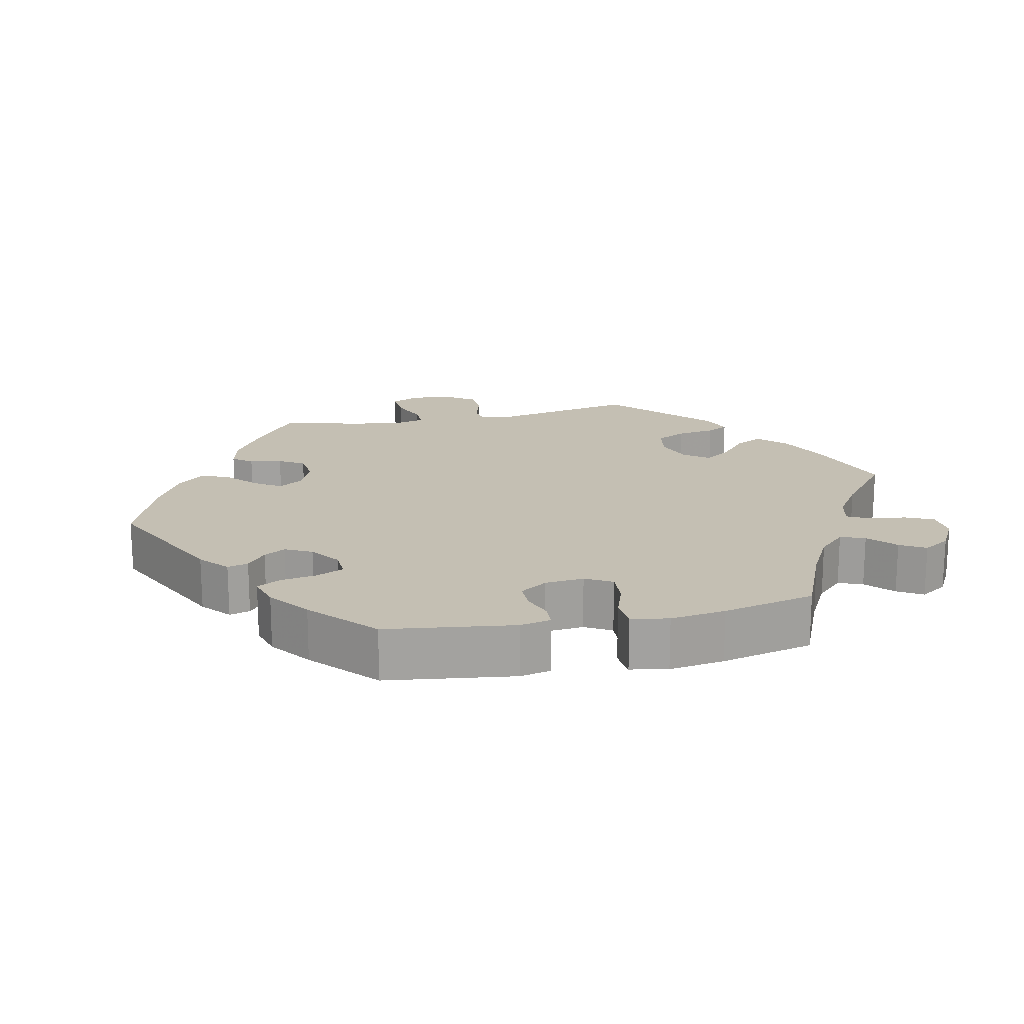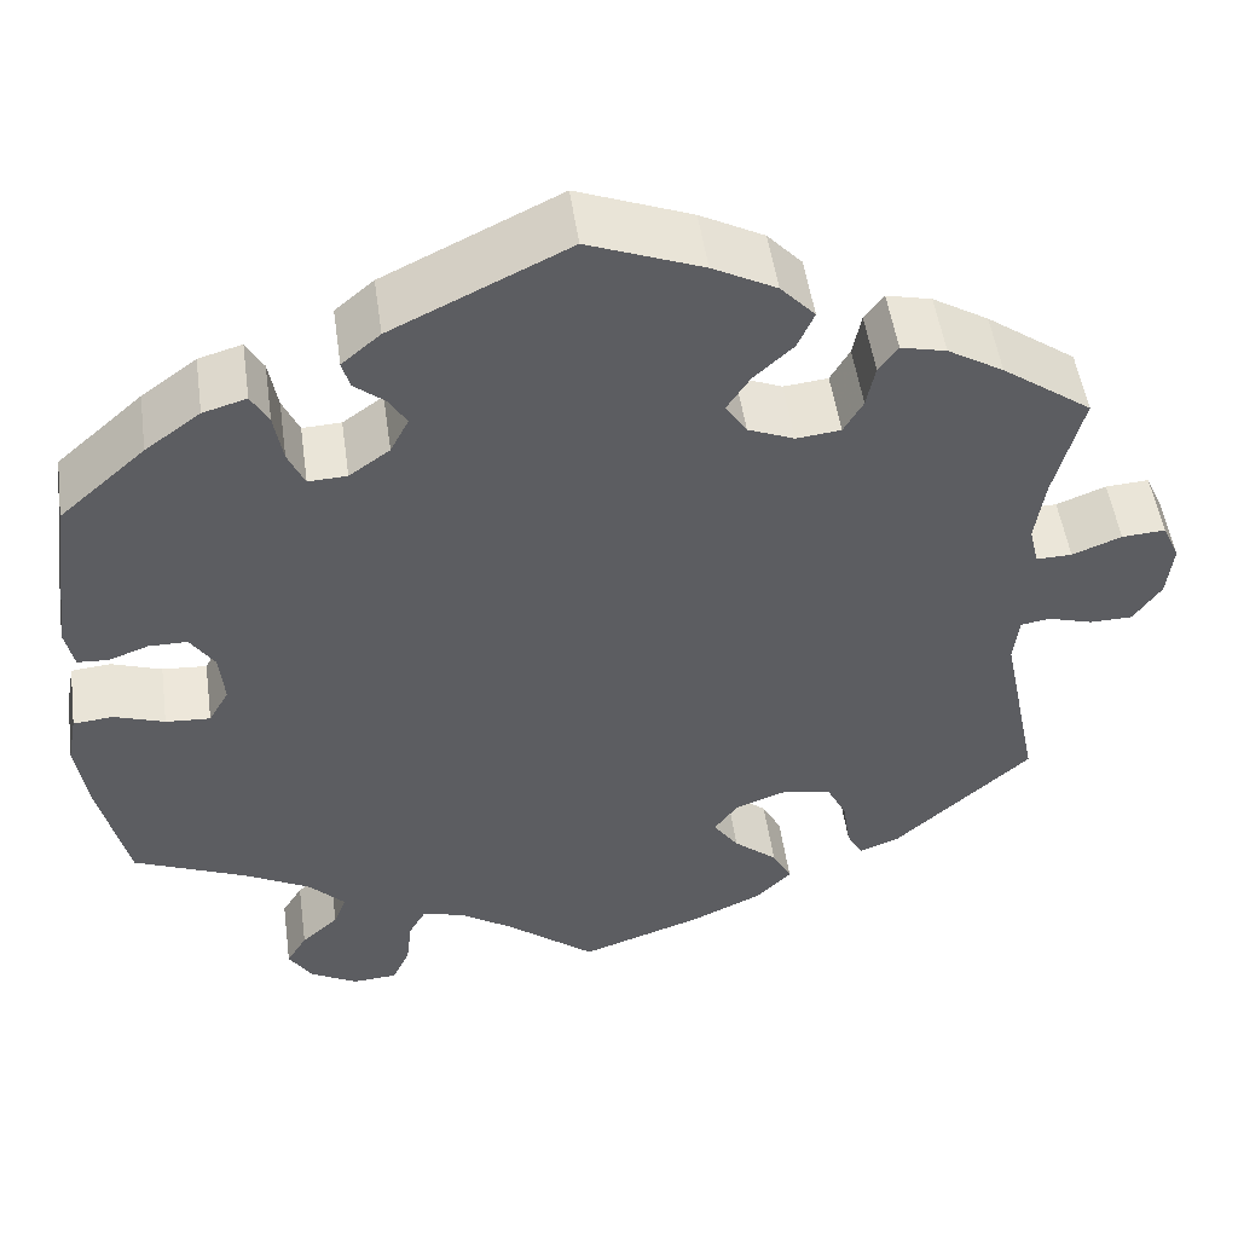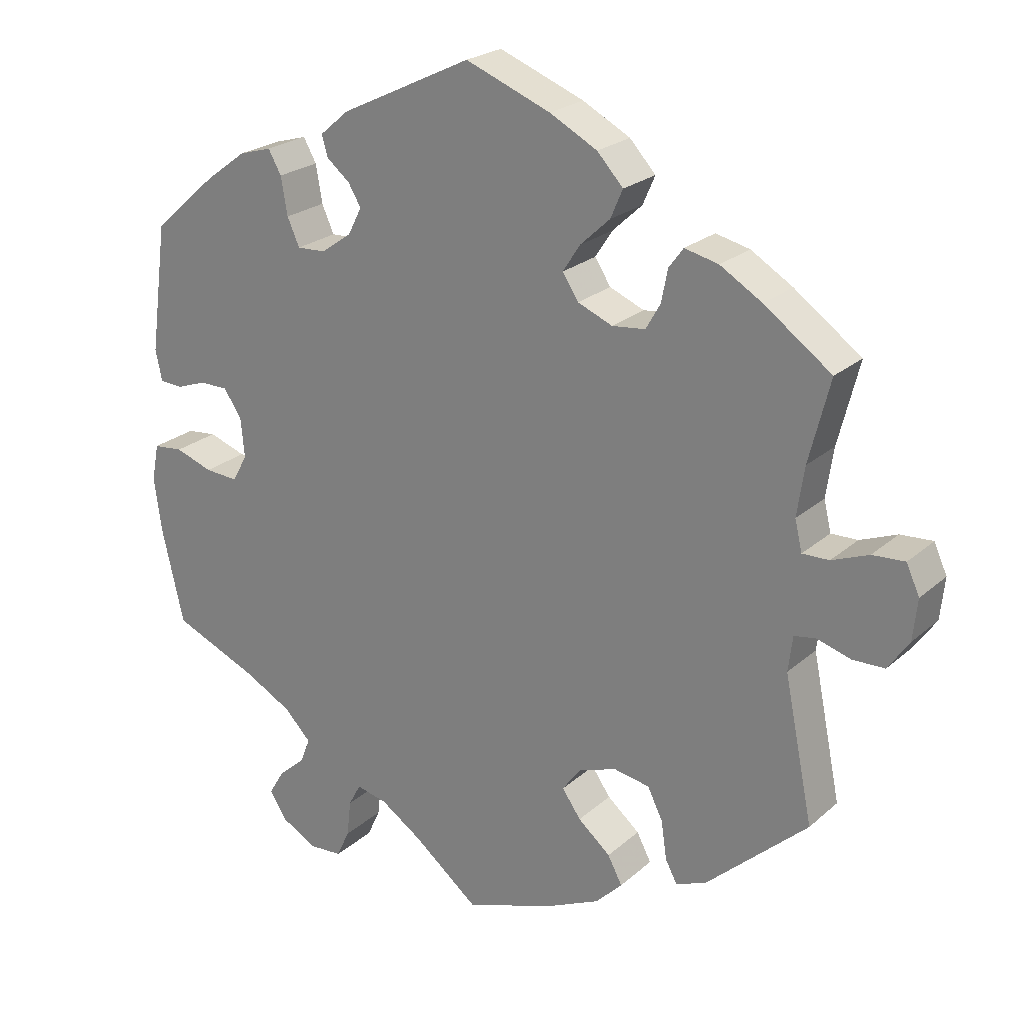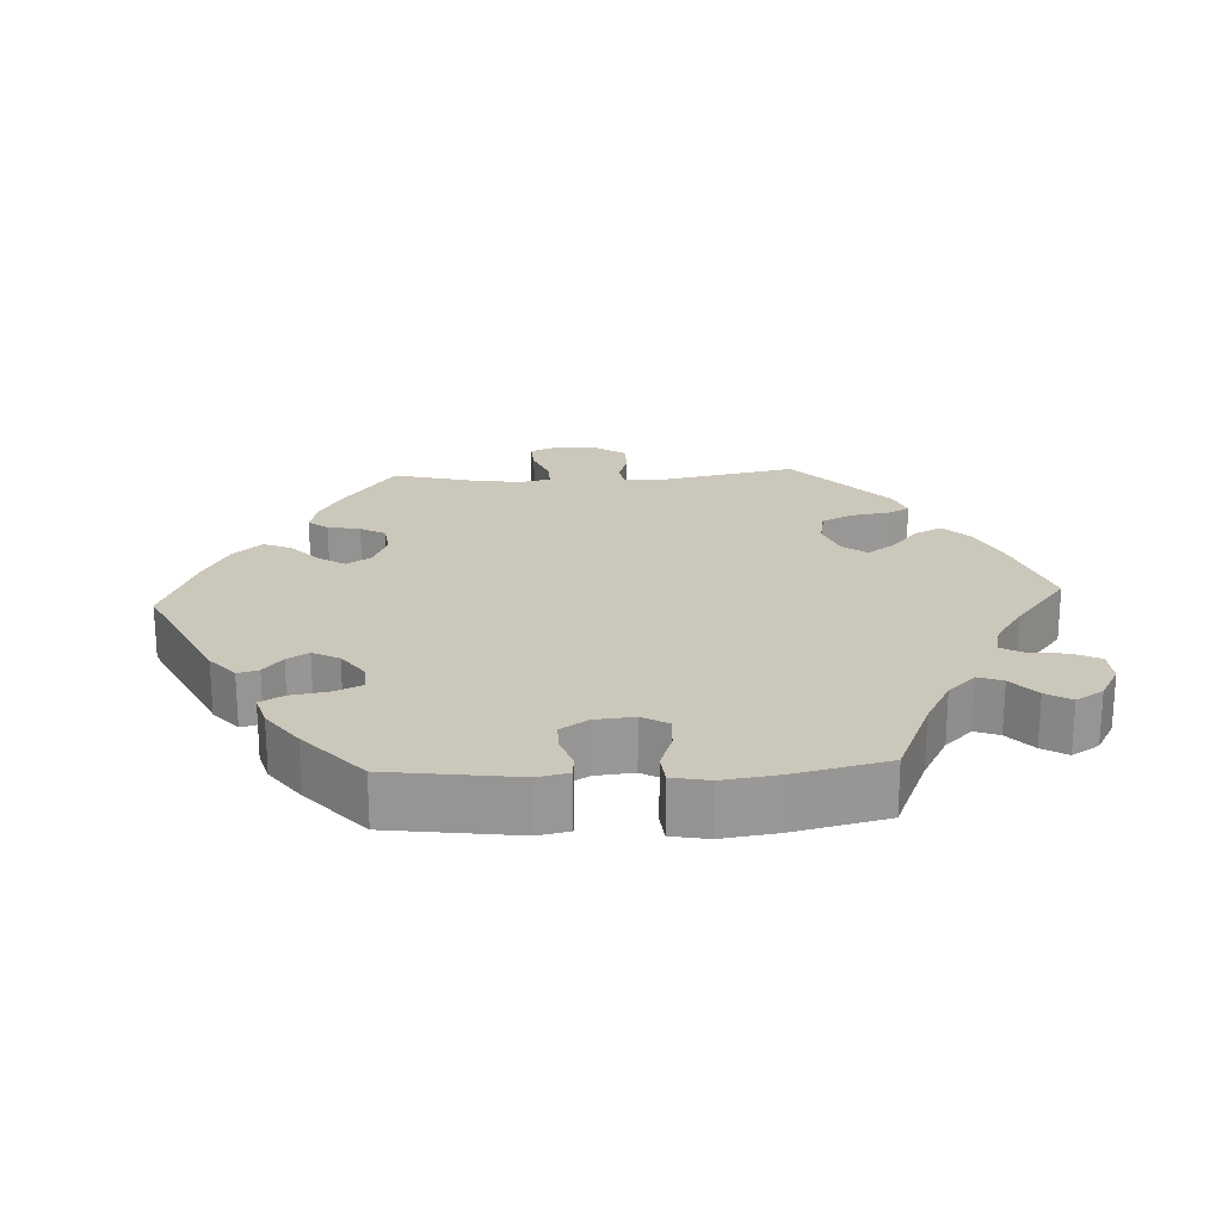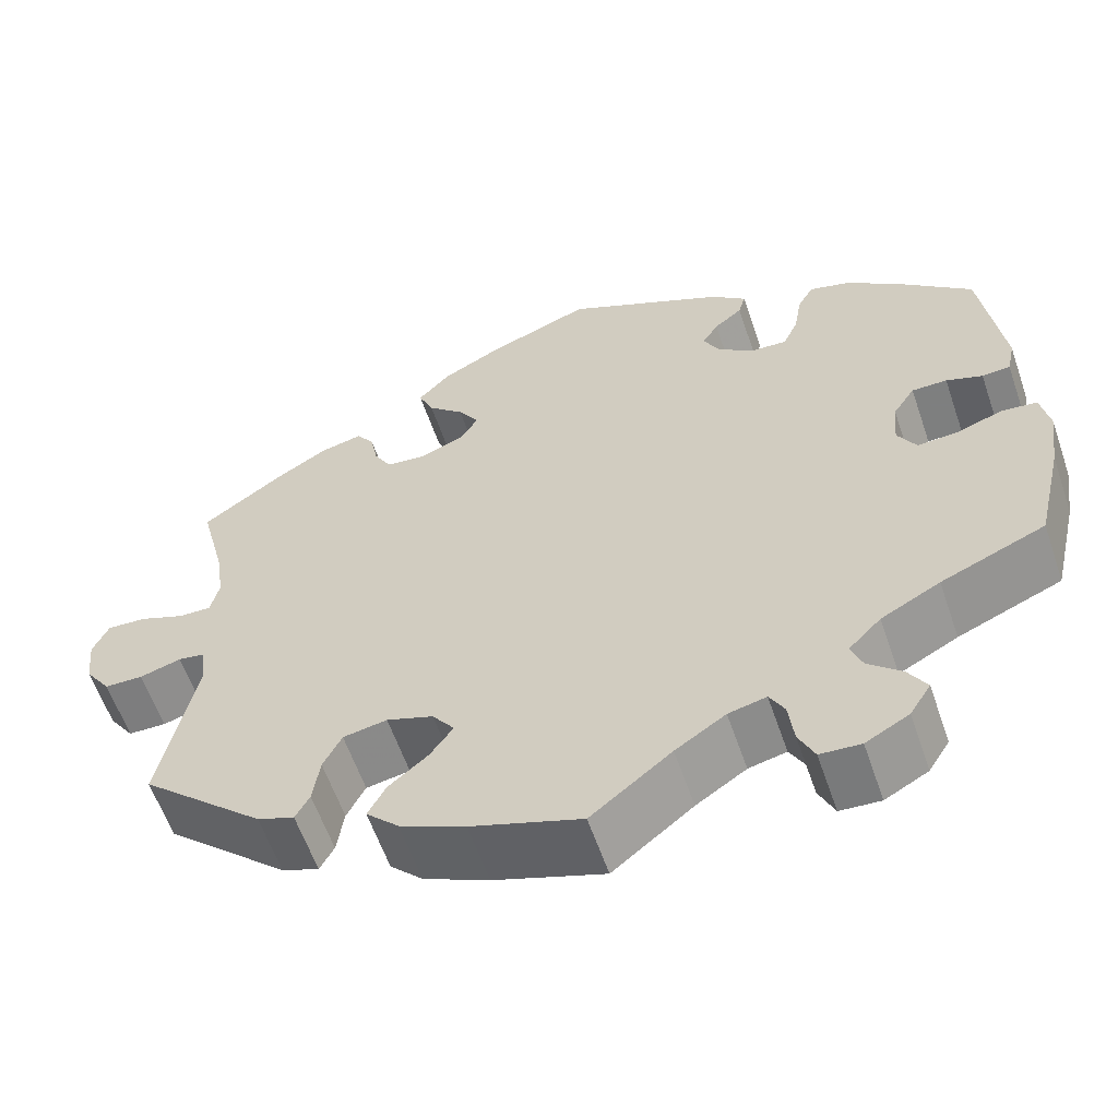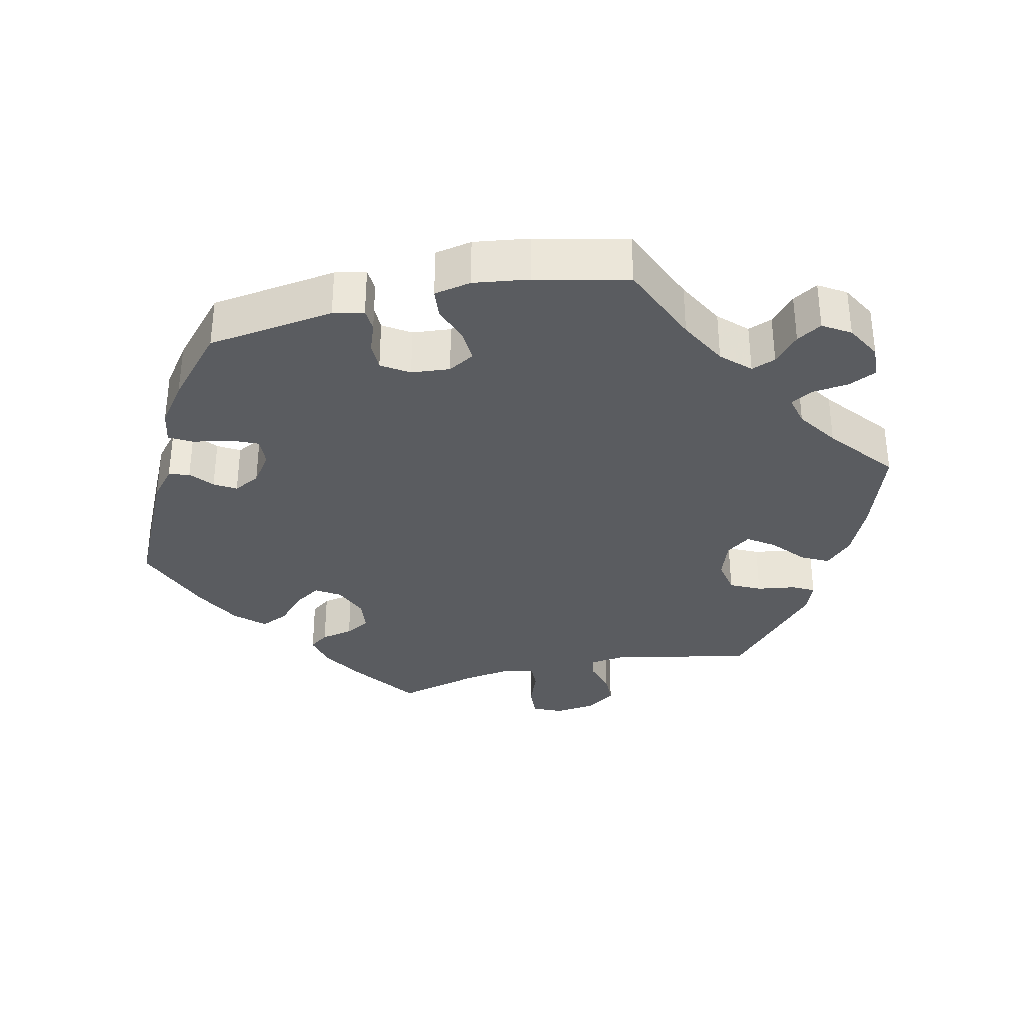
<metadata>
{"format":"obj","ext":"obj","renderer":"f3d","projection":"perspective","resolution":1024,"background":"white","views":[{"elev":17.9,"azim":77.7,"up":"+Y"},{"elev":50.9,"azim":171.9,"up":"+Z"},{"elev":23.2,"azim":-145.1,"up":"+Z"},{"elev":21.7,"azim":87.0,"up":"+Y"},{"elev":-59.6,"azim":18.9,"up":"+Z"},{"elev":-33.8,"azim":103.1,"up":"+Y"}]}
</metadata>
<code>
v 0.524 0.07 0.112
v 0.515 0.07 0.069
v 0.483 0.07 0.067
v 0.442 0.07 0.082
v 0.402 0.07 0.082
v 0.377 0.07 0.044
v 0.372 0.07 -0.01
v 0.393 0.07 -0.047
v 0.439 0.07 -0.044
v 0.491 0.07 -0.026
v 0.532 0.07 -0.03
v 0.542 0.07 -0.082
v 0.531 0.07 -0.159
v 0.501 0.07 -0.288
v 0.383 0.07 -0.338
v 0.316 0.07 -0.374
v 0.279 0.07 -0.412
v 0.292 0.07 -0.446
v 0.33 0.07 -0.48
v 0.351 0.07 -0.515
v 0.327 0.07 -0.553
v 0.278 0.07 -0.58
v 0.232 0.07 -0.577
v 0.214 0.07 -0.538
v 0.208 0.07 -0.487
v 0.191 0.07 -0.456
v 0.148 0.07 -0.466
v 0.091 0.07 -0.504
v 0 0.07 -0.577
v -0.125 0.07 -0.534
v -0.199 0.07 -0.5
v -0.236 0.07 -0.463
v -0.216 0.07 -0.425
v -0.171 0.07 -0.387
v -0.145 0.07 -0.35
v -0.17 0.07 -0.316
v -0.223 0.07 -0.297
v -0.273 0.07 -0.306
v -0.294 0.07 -0.348
v -0.302 0.07 -0.402
v -0.318 0.07 -0.432
v -0.36 0.07 -0.416
v -0.501 0.07 -0.288
v -0.461 0.07 -0.091
v -0.467 0.07 -0.042
v -0.497 0.07 -0.037
v -0.544 0.07 -0.051
v -0.588 0.07 -0.05
v -0.617 0.07 -0.008
v -0.623 0.07 0.049
v -0.605 0.07 0.089
v -0.56 0.07 0.086
v -0.509 0.07 0.066
v -0.472 0.07 0.065
v -0.462 0.07 0.107
v -0.472 0.07 0.175
v -0.501 0.07 0.289
v -0.408 0.07 0.356
v -0.35 0.07 0.391
v -0.303 0.07 0.402
v -0.283 0.07 0.375
v -0.274 0.07 0.33
v -0.254 0.07 0.295
v -0.208 0.07 0.29
v -0.16 0.07 0.31
v -0.138 0.07 0.344
v -0.162 0.07 0.381
v -0.203 0.07 0.419
v -0.22 0.07 0.458
v -0.184 0.07 0.497
v -0.118 0.07 0.532
v 0 0.07 0.578
v 0.182 0.07 0.49
v 0.222 0.07 0.456
v 0.214 0.07 0.427
v 0.182 0.07 0.401
v 0.164 0.07 0.371
v 0.183 0.07 0.334
v 0.225 0.07 0.304
v 0.265 0.07 0.302
v 0.282 0.07 0.34
v 0.291 0.07 0.392
v 0.309 0.07 0.424
v 0.354 0.07 0.411
v 0.411 0.07 0.369
v 0.5 0.07 0.29
v 0.524 0 0.112
v 0.515 0 0.069
v 0.483 0 0.067
v 0.442 0 0.082
v 0.402 0 0.082
v 0.377 0 0.044
v 0.372 0 -0.01
v 0.393 0 -0.047
v 0.439 0 -0.044
v 0.491 0 -0.026
v 0.532 0 -0.03
v 0.542 0 -0.082
v 0.531 0 -0.159
v 0.501 0 -0.288
v 0.383 0 -0.338
v 0.316 0 -0.374
v 0.279 0 -0.412
v 0.292 0 -0.446
v 0.33 0 -0.48
v 0.351 0 -0.515
v 0.327 0 -0.553
v 0.278 0 -0.58
v 0.232 0 -0.577
v 0.214 0 -0.538
v 0.208 0 -0.487
v 0.191 0 -0.456
v 0.148 0 -0.466
v 0.091 0 -0.504
v 0 0 -0.577
v -0.125 0 -0.534
v -0.199 0 -0.5
v -0.236 0 -0.463
v -0.216 0 -0.425
v -0.171 0 -0.387
v -0.145 0 -0.35
v -0.17 0 -0.316
v -0.223 0 -0.297
v -0.273 0 -0.306
v -0.294 0 -0.348
v -0.302 0 -0.402
v -0.318 0 -0.432
v -0.36 0 -0.416
v -0.501 0 -0.288
v -0.461 0 -0.091
v -0.467 0 -0.042
v -0.497 0 -0.037
v -0.544 0 -0.051
v -0.588 0 -0.05
v -0.617 0 -0.008
v -0.623 0 0.049
v -0.605 0 0.089
v -0.56 0 0.086
v -0.509 0 0.066
v -0.472 0 0.065
v -0.462 0 0.107
v -0.472 0 0.175
v -0.501 0 0.289
v -0.408 0 0.356
v -0.35 0 0.391
v -0.303 0 0.402
v -0.283 0 0.375
v -0.274 0 0.33
v -0.254 0 0.295
v -0.208 0 0.29
v -0.16 0 0.31
v -0.138 0 0.344
v -0.162 0 0.381
v -0.203 0 0.419
v -0.22 0 0.458
v -0.184 0 0.497
v -0.118 0 0.532
v 0 0 0.578
v 0.182 0 0.49
v 0.222 0 0.456
v 0.214 0 0.427
v 0.182 0 0.401
v 0.164 0 0.371
v 0.183 0 0.334
v 0.225 0 0.304
v 0.265 0 0.302
v 0.282 0 0.34
v 0.291 0 0.392
v 0.309 0 0.424
v 0.354 0 0.411
v 0.411 0 0.369
v 0.5 0 0.29
f 81 82 83 84
f 80 81 84 85
f 73 74 75 76
f 73 76 77
f 72 73 77
f 71 72 77 78
f 67 68 69 70
f 66 67 70 71
f 59 60 61 62
f 59 62 63
f 56 57 58 59
f 55 56 59 63
f 54 55 63 64
f 50 51 52 53
f 50 53 54
f 49 50 54
f 46 47 48 49
f 45 46 49 54
f 44 45 54 64
f 39 40 41 42
f 38 39 42 43
f 37 38 43 44
f 31 32 33 34
f 31 34 35
f 28 29 30 31
f 27 28 31 35
f 26 27 35 36
f 22 23 24 25
f 22 25 26
f 21 22 26
f 18 19 20 21
f 17 18 21 26
f 16 17 26 36
f 12 13 14 15
f 9 10 11 12
f 8 9 12 15
f 7 8 15 16
f 1 2 3 4
f 1 4 5
f 80 85 86 1
f 66 71 78 79
f 65 66 79
f 6 7 16 36
f 5 6 36 37
f 79 80 1 5
f 44 64 65 79
f 5 37 44 79
f 170 169 168 167
f 171 170 167 166
f 162 161 160 159
f 163 162 159
f 163 159 158
f 164 163 158 157
f 156 155 154 153
f 157 156 153 152
f 148 147 146 145
f 149 148 145
f 145 144 143 142
f 149 145 142 141
f 150 149 141 140
f 139 138 137 136
f 140 139 136
f 140 136 135
f 135 134 133 132
f 140 135 132 131
f 150 140 131 130
f 128 127 126 125
f 129 128 125 124
f 130 129 124 123
f 120 119 118 117
f 121 120 117
f 117 116 115 114
f 121 117 114 113
f 122 121 113 112
f 111 110 109 108
f 112 111 108
f 112 108 107
f 107 106 105 104
f 112 107 104 103
f 122 112 103 102
f 101 100 99 98
f 98 97 96 95
f 101 98 95 94
f 102 101 94 93
f 90 89 88 87
f 91 90 87
f 87 172 171 166
f 165 164 157 152
f 165 152 151
f 122 102 93 92
f 123 122 92 91
f 91 87 166 165
f 165 151 150 130
f 165 130 123 91
f 1 87 88 2
f 2 88 89 3
f 3 89 90 4
f 4 90 91 5
f 5 91 92 6
f 6 92 93 7
f 7 93 94 8
f 8 94 95 9
f 9 95 96 10
f 10 96 97 11
f 11 97 98 12
f 12 98 99 13
f 13 99 100 14
f 14 100 101 15
f 15 101 102 16
f 16 102 103 17
f 17 103 104 18
f 18 104 105 19
f 19 105 106 20
f 20 106 107 21
f 21 107 108 22
f 22 108 109 23
f 23 109 110 24
f 24 110 111 25
f 25 111 112 26
f 26 112 113 27
f 27 113 114 28
f 28 114 115 29
f 29 115 116 30
f 30 116 117 31
f 31 117 118 32
f 32 118 119 33
f 33 119 120 34
f 34 120 121 35
f 35 121 122 36
f 36 122 123 37
f 37 123 124 38
f 38 124 125 39
f 39 125 126 40
f 40 126 127 41
f 41 127 128 42
f 42 128 129 43
f 43 129 130 44
f 44 130 131 45
f 45 131 132 46
f 46 132 133 47
f 47 133 134 48
f 48 134 135 49
f 49 135 136 50
f 50 136 137 51
f 51 137 138 52
f 52 138 139 53
f 53 139 140 54
f 54 140 141 55
f 55 141 142 56
f 56 142 143 57
f 57 143 144 58
f 58 144 145 59
f 59 145 146 60
f 60 146 147 61
f 61 147 148 62
f 62 148 149 63
f 63 149 150 64
f 64 150 151 65
f 65 151 152 66
f 66 152 153 67
f 67 153 154 68
f 68 154 155 69
f 69 155 156 70
f 70 156 157 71
f 71 157 158 72
f 72 158 159 73
f 73 159 160 74
f 74 160 161 75
f 75 161 162 76
f 76 162 163 77
f 77 163 164 78
f 78 164 165 79
f 79 165 166 80
f 80 166 167 81
f 81 167 168 82
f 82 168 169 83
f 83 169 170 84
f 84 170 171 85
f 85 171 172 86
f 86 172 87 1

</code>
